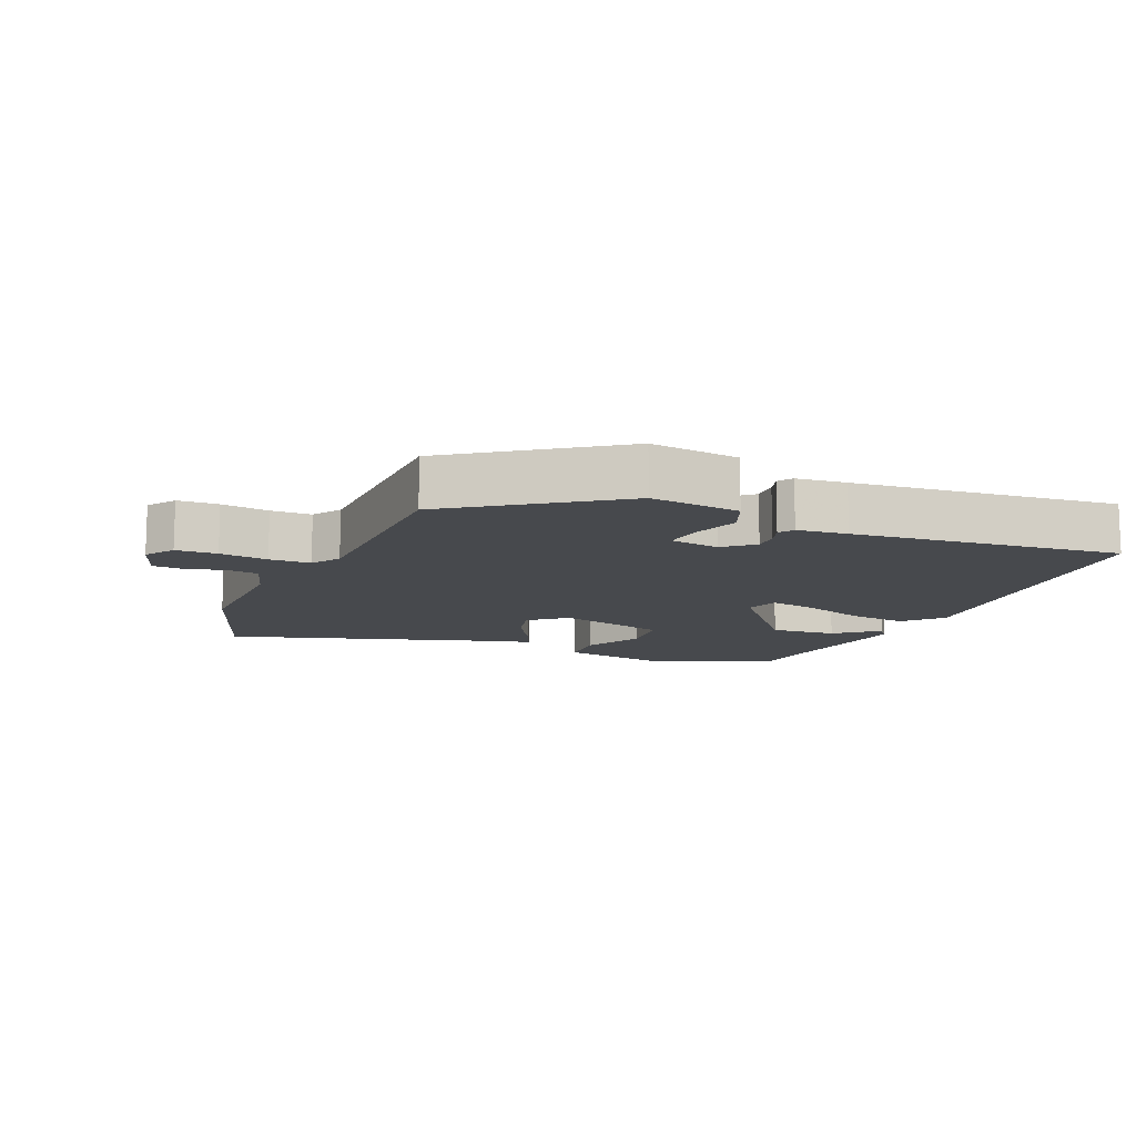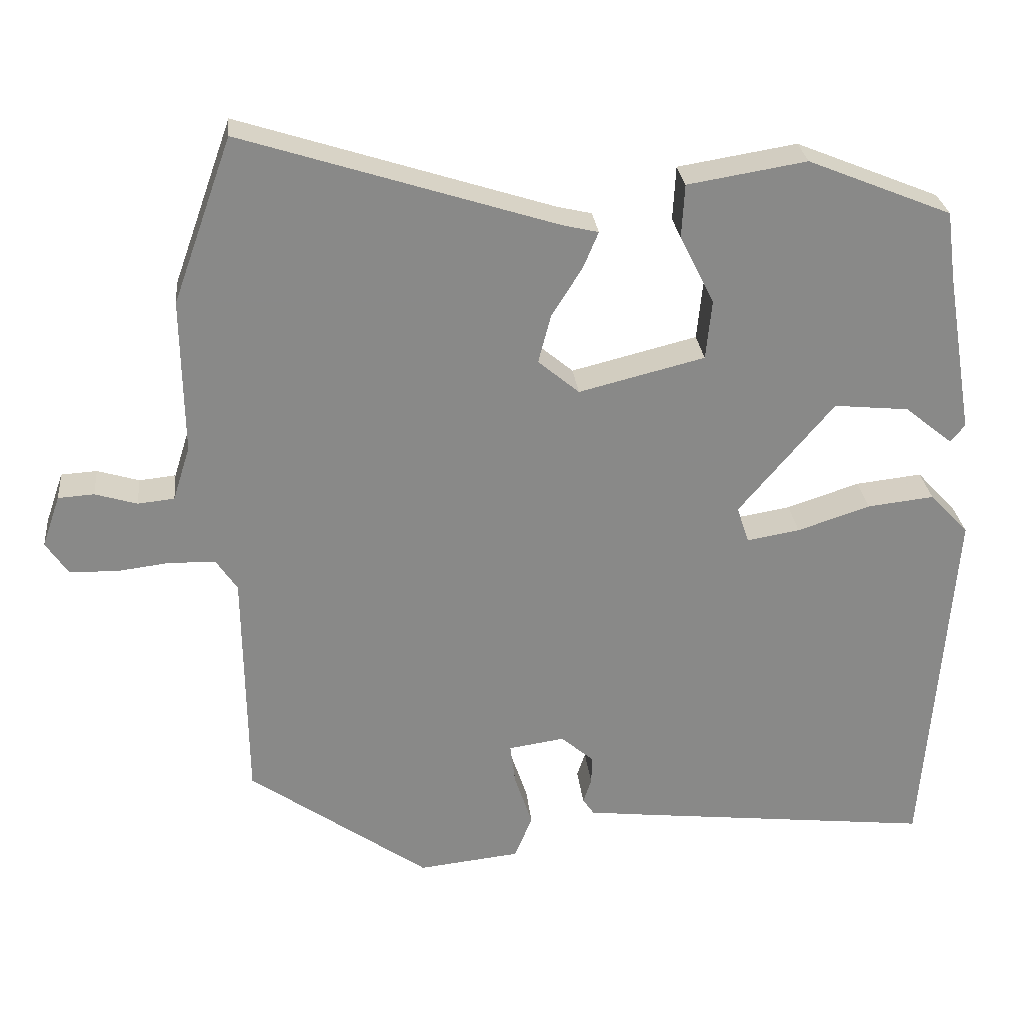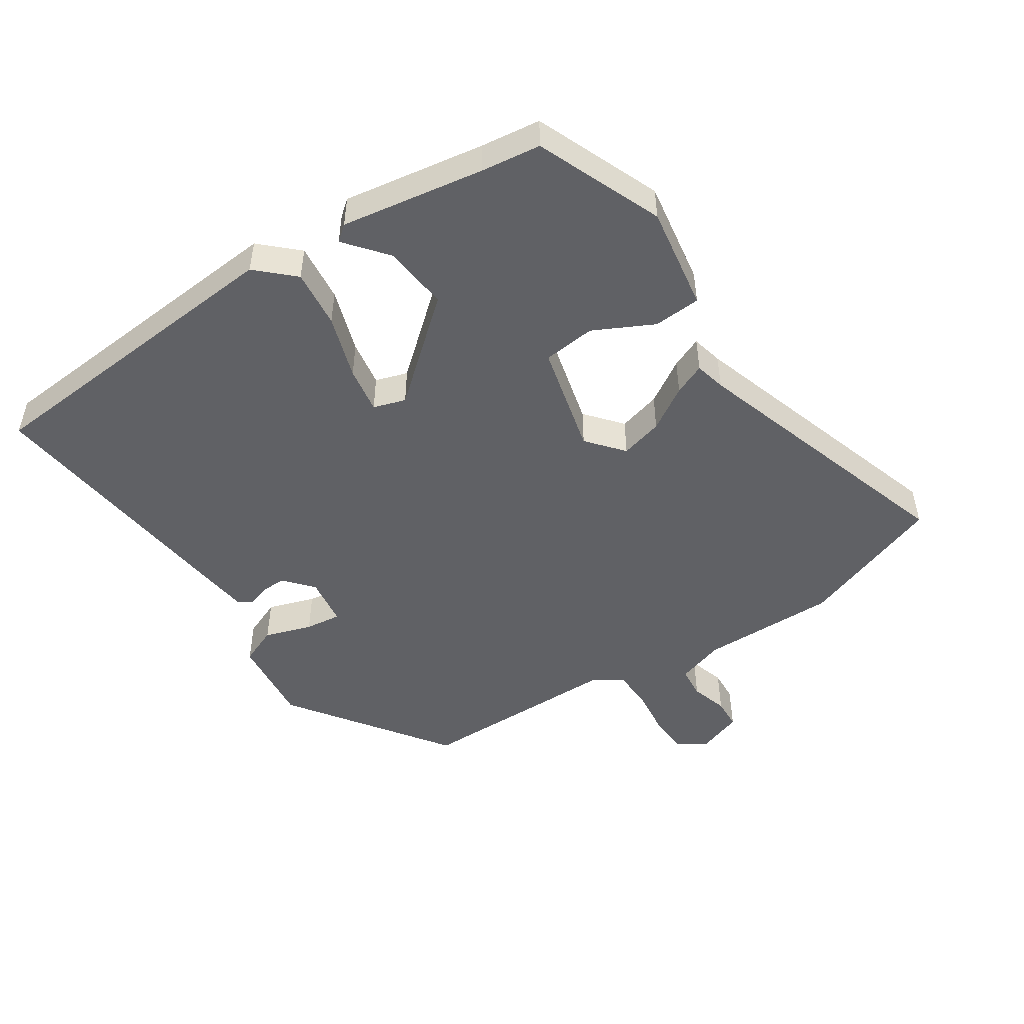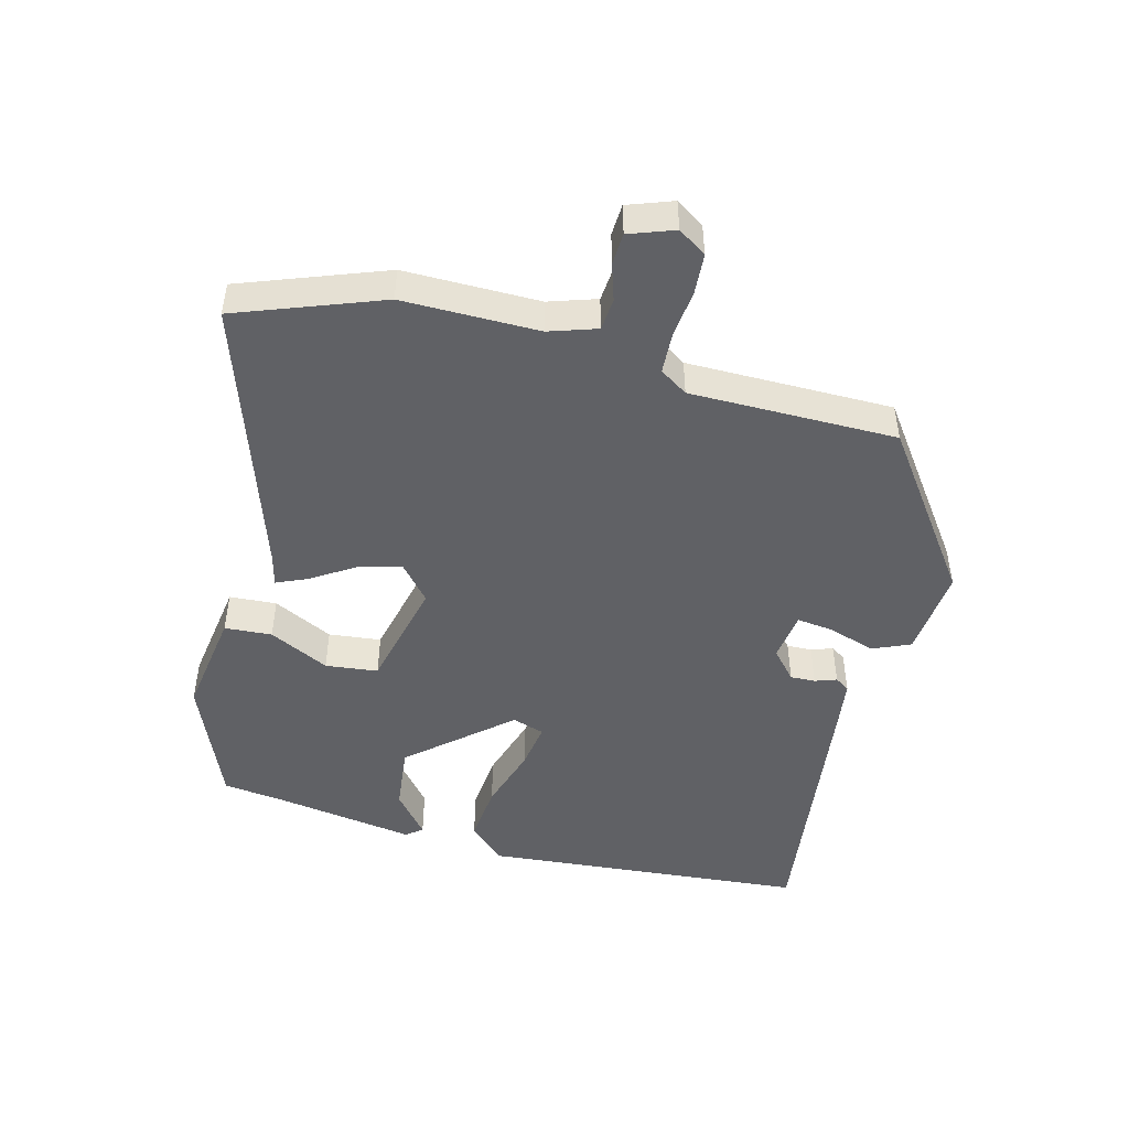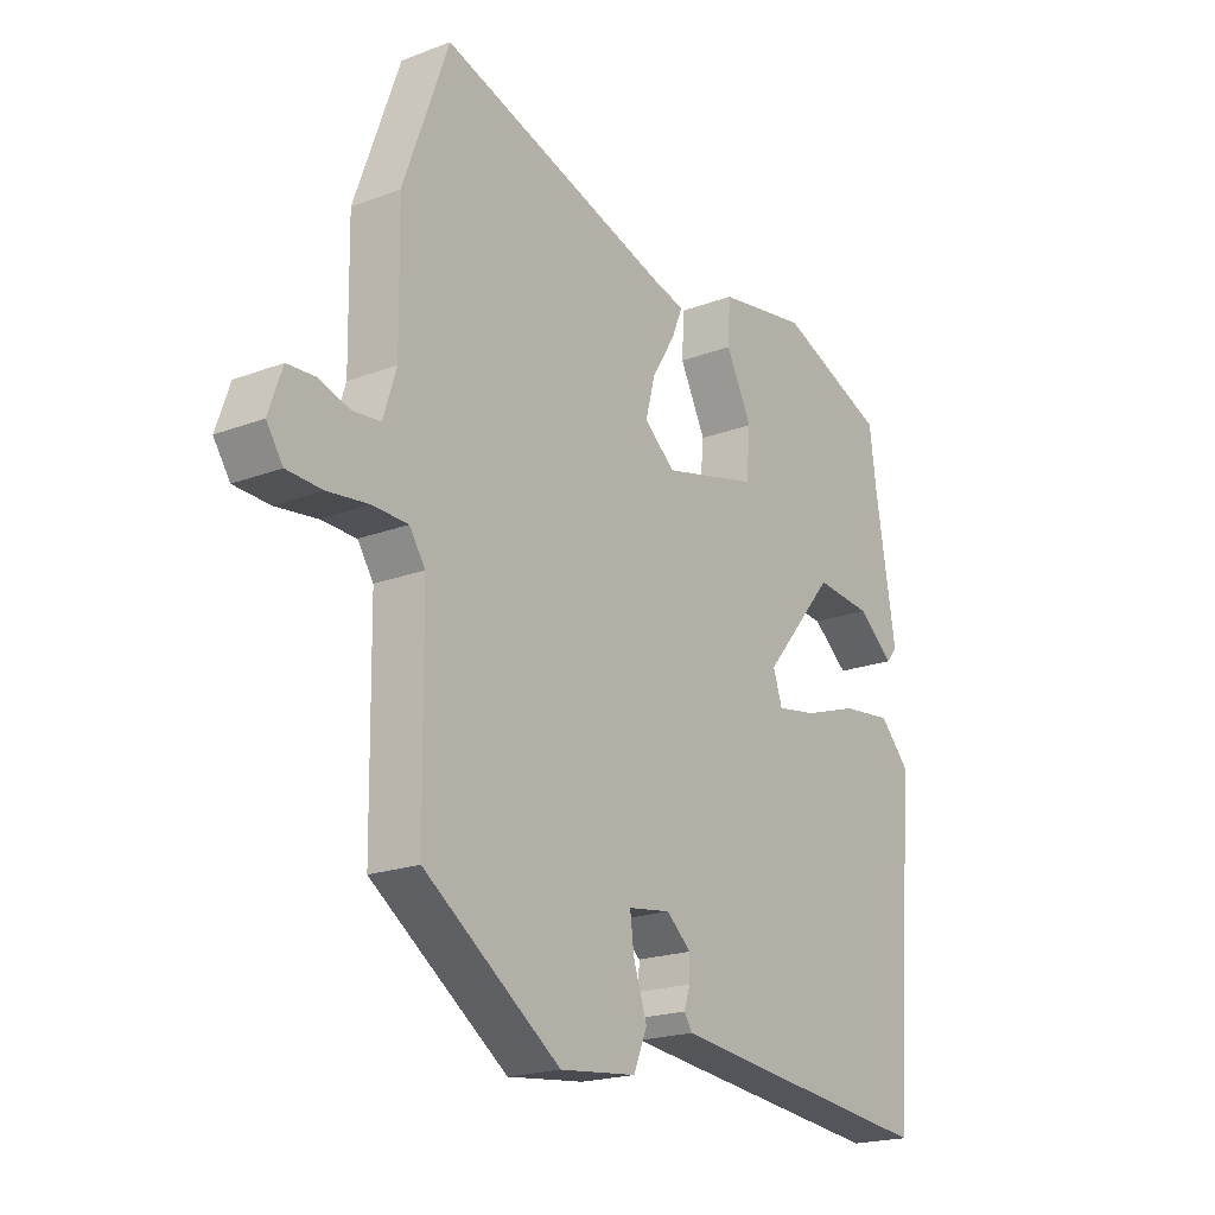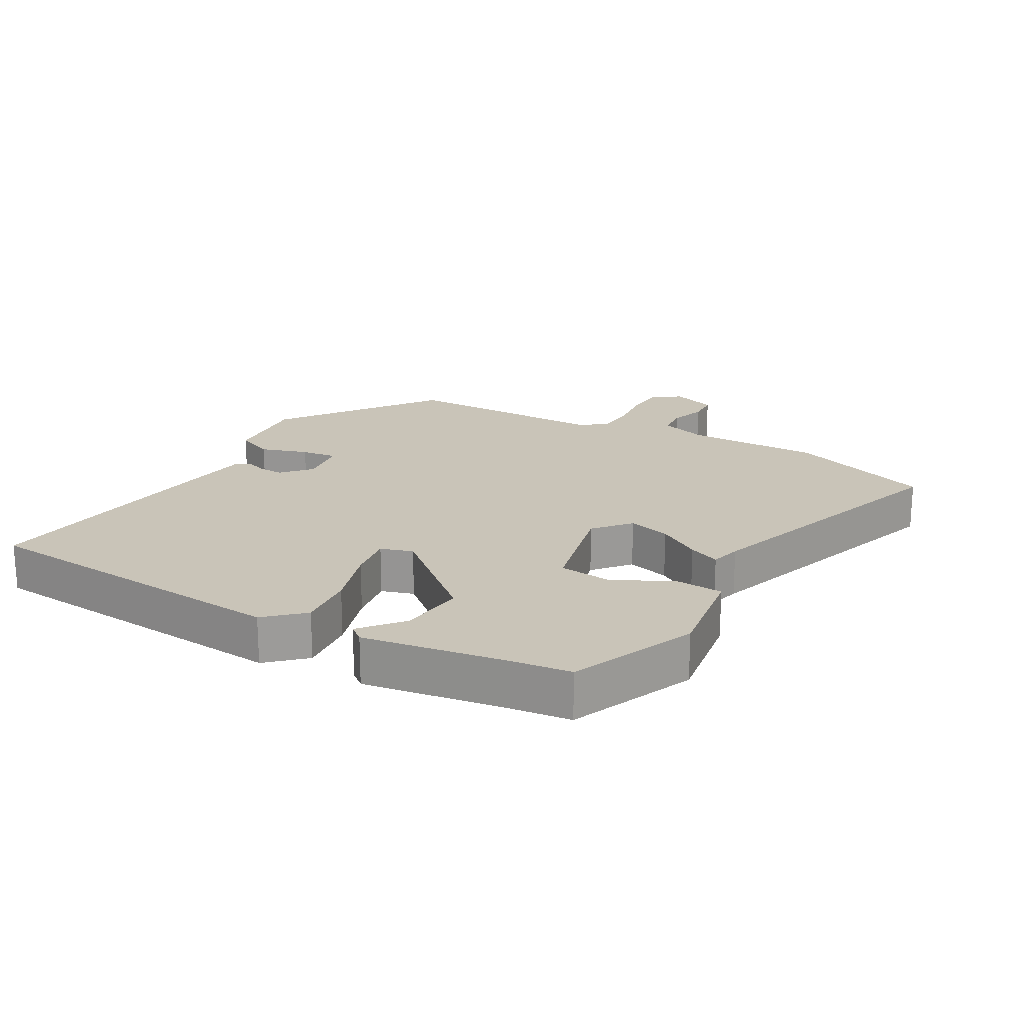
<metadata>
{"format":"obj","ext":"obj","renderer":"f3d","projection":"perspective","resolution":1024,"background":"white","views":[{"elev":-12.2,"azim":156.6,"up":"+Y"},{"elev":27.4,"azim":174.1,"up":"+Z"},{"elev":-49.2,"azim":-56.4,"up":"+Y"},{"elev":-48.2,"azim":76.1,"up":"+Y"},{"elev":-19.9,"azim":125.1,"up":"+Z"},{"elev":20.1,"azim":-59.8,"up":"+Y"}]}
</metadata>
<code>
v 0.465 0.07 0.597
v 0.544 0.07 0.376
v 0.541 0.07 0.169
v 0.564 0.07 0.096
v 0.613 0.07 0.091
v 0.669 0.07 0.108
v 0.717 0.07 0.105
v 0.741 0.07 0.036
v 0.712 0.07 -0.007
v 0.65 0.07 -0.01
v 0.577 0.07 -0.001
v 0.515 0.07 -0.003
v 0.487 0.07 -0.045
v 0.483 0.07 -0.36
v 0.242 0.07 -0.53
v 0.106 0.07 -0.515
v 0.082 0.07 -0.457
v 0.106 0.07 -0.385
v 0.113 0.07 -0.33
v 0.038 0.07 -0.319
v -0.006 0.07 -0.357
v -0.005 0.07 -0.395
v 0.006 0.07 -0.428
v -0.009 0.07 -0.45
v -0.085 0.07 -0.459
v -0.49 0.07 -0.504
v -0.527 0.07 -0.011
v -0.475 0.07 0.044
v -0.386 0.07 0.034
v -0.289 0.07 0.002
v -0.218 0.07 -0.01
v -0.202 0.07 0.039
v -0.329 0.07 0.19
v -0.429 0.07 0.18
v -0.493 0.07 0.128
v -0.512 0.07 0.152
v -0.476 0.07 0.369
v -0.464 0.07 0.46
v -0.272 0.07 0.538
v -0.113 0.07 0.512
v -0.109 0.07 0.44
v -0.155 0.07 0.349
v -0.147 0.07 0.269
v 0.021 0.07 0.227
v 0.076 0.07 0.273
v 0.059 0.07 0.338
v 0.018 0.07 0.404
v -0.002 0.07 0.452
v 0.045 0.07 0.463
v 0.465 0 0.597
v 0.544 0 0.376
v 0.541 0 0.169
v 0.564 0 0.096
v 0.613 0 0.091
v 0.669 0 0.108
v 0.717 0 0.105
v 0.741 0 0.036
v 0.712 0 -0.007
v 0.65 0 -0.01
v 0.577 0 -0.001
v 0.515 0 -0.003
v 0.487 0 -0.045
v 0.483 0 -0.36
v 0.242 0 -0.53
v 0.106 0 -0.515
v 0.082 0 -0.457
v 0.106 0 -0.385
v 0.113 0 -0.33
v 0.038 0 -0.319
v -0.006 0 -0.357
v -0.005 0 -0.395
v 0.006 0 -0.428
v -0.009 0 -0.45
v -0.085 0 -0.459
v -0.49 0 -0.504
v -0.527 0 -0.011
v -0.475 0 0.044
v -0.386 0 0.034
v -0.289 0 0.002
v -0.218 0 -0.01
v -0.202 0 0.039
v -0.329 0 0.19
v -0.429 0 0.18
v -0.493 0 0.128
v -0.512 0 0.152
v -0.476 0 0.369
v -0.464 0 0.46
v -0.272 0 0.538
v -0.113 0 0.512
v -0.109 0 0.44
v -0.155 0 0.349
v -0.147 0 0.269
v 0.021 0 0.227
v 0.076 0 0.273
v 0.059 0 0.338
v 0.018 0 0.404
v -0.002 0 0.452
v 0.045 0 0.463
f 46 47 48 49
f 1 2 3
f 49 1 3
f 46 49 3
f 45 46 3
f 44 45 3 4
f 40 41 42
f 39 40 42
f 38 39 42
f 37 38 42
f 37 42 43
f 34 35 36 37
f 33 34 37 43
f 32 33 43 44
f 28 29 30
f 27 28 30
f 26 27 30
f 25 26 30
f 24 25 30
f 23 24 30
f 22 23 30
f 21 22 30 31
f 31 32 44
f 21 31 44
f 20 21 44
f 16 17 18
f 15 16 18
f 14 15 18
f 13 14 18
f 12 13 18 19
f 9 10 11
f 8 9 11
f 7 8 11
f 6 7 11
f 5 6 11
f 4 5 11 12
f 19 20 44
f 12 19 44
f 4 12 44
f 98 97 96 95
f 52 51 50
f 52 50 98
f 52 98 95
f 52 95 94
f 53 52 94 93
f 91 90 89
f 91 89 88
f 91 88 87
f 91 87 86
f 92 91 86
f 86 85 84 83
f 92 86 83 82
f 93 92 82 81
f 79 78 77
f 79 77 76
f 79 76 75
f 79 75 74
f 79 74 73
f 79 73 72
f 79 72 71
f 80 79 71 70
f 93 81 80
f 93 80 70
f 93 70 69
f 67 66 65
f 67 65 64
f 67 64 63
f 67 63 62
f 68 67 62 61
f 60 59 58
f 60 58 57
f 60 57 56
f 60 56 55
f 60 55 54
f 61 60 54 53
f 93 69 68
f 93 68 61
f 93 61 53
f 1 50 51 2
f 2 51 52 3
f 3 52 53 4
f 4 53 54 5
f 5 54 55 6
f 6 55 56 7
f 7 56 57 8
f 8 57 58 9
f 9 58 59 10
f 10 59 60 11
f 11 60 61 12
f 12 61 62 13
f 13 62 63 14
f 14 63 64 15
f 15 64 65 16
f 16 65 66 17
f 17 66 67 18
f 18 67 68 19
f 19 68 69 20
f 20 69 70 21
f 21 70 71 22
f 22 71 72 23
f 23 72 73 24
f 24 73 74 25
f 25 74 75 26
f 26 75 76 27
f 27 76 77 28
f 28 77 78 29
f 29 78 79 30
f 30 79 80 31
f 31 80 81 32
f 32 81 82 33
f 33 82 83 34
f 34 83 84 35
f 35 84 85 36
f 36 85 86 37
f 37 86 87 38
f 38 87 88 39
f 39 88 89 40
f 40 89 90 41
f 41 90 91 42
f 42 91 92 43
f 43 92 93 44
f 44 93 94 45
f 45 94 95 46
f 46 95 96 47
f 47 96 97 48
f 48 97 98 49
f 49 98 50 1

</code>
